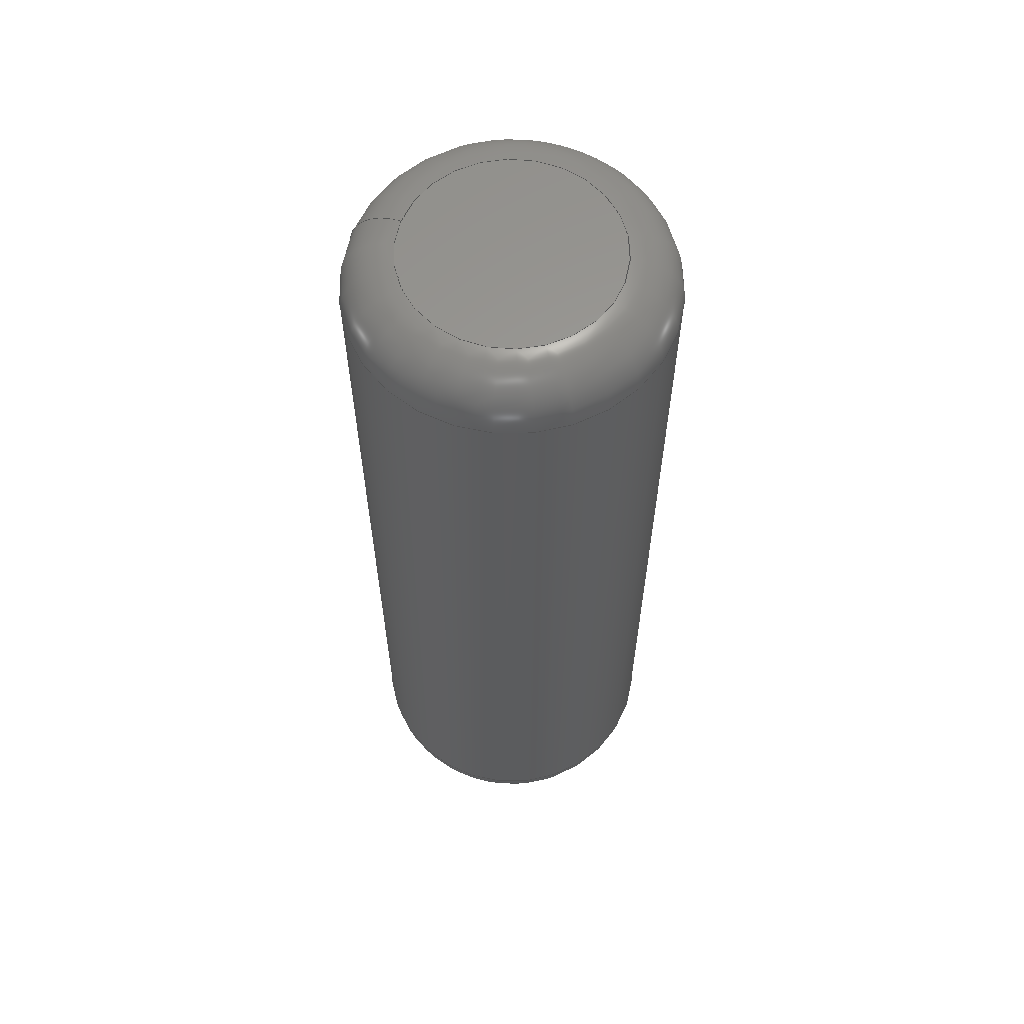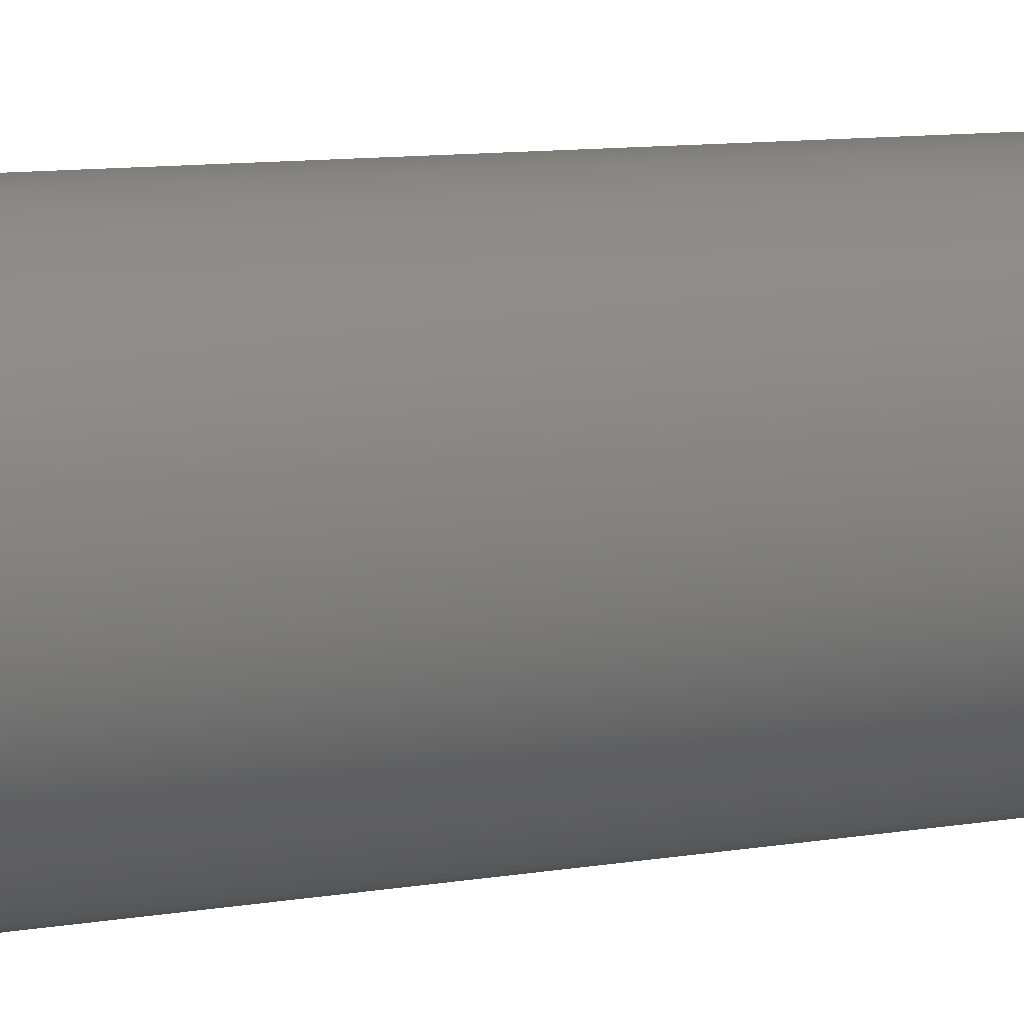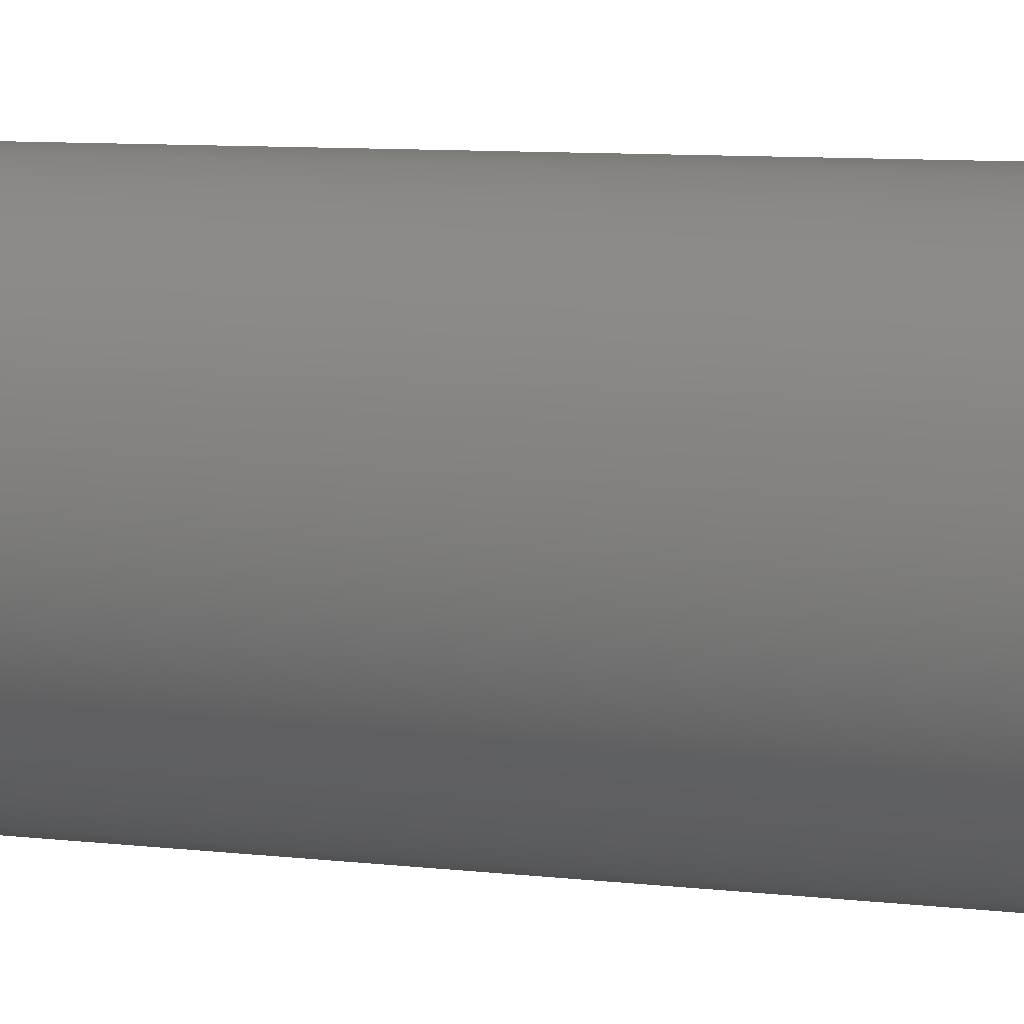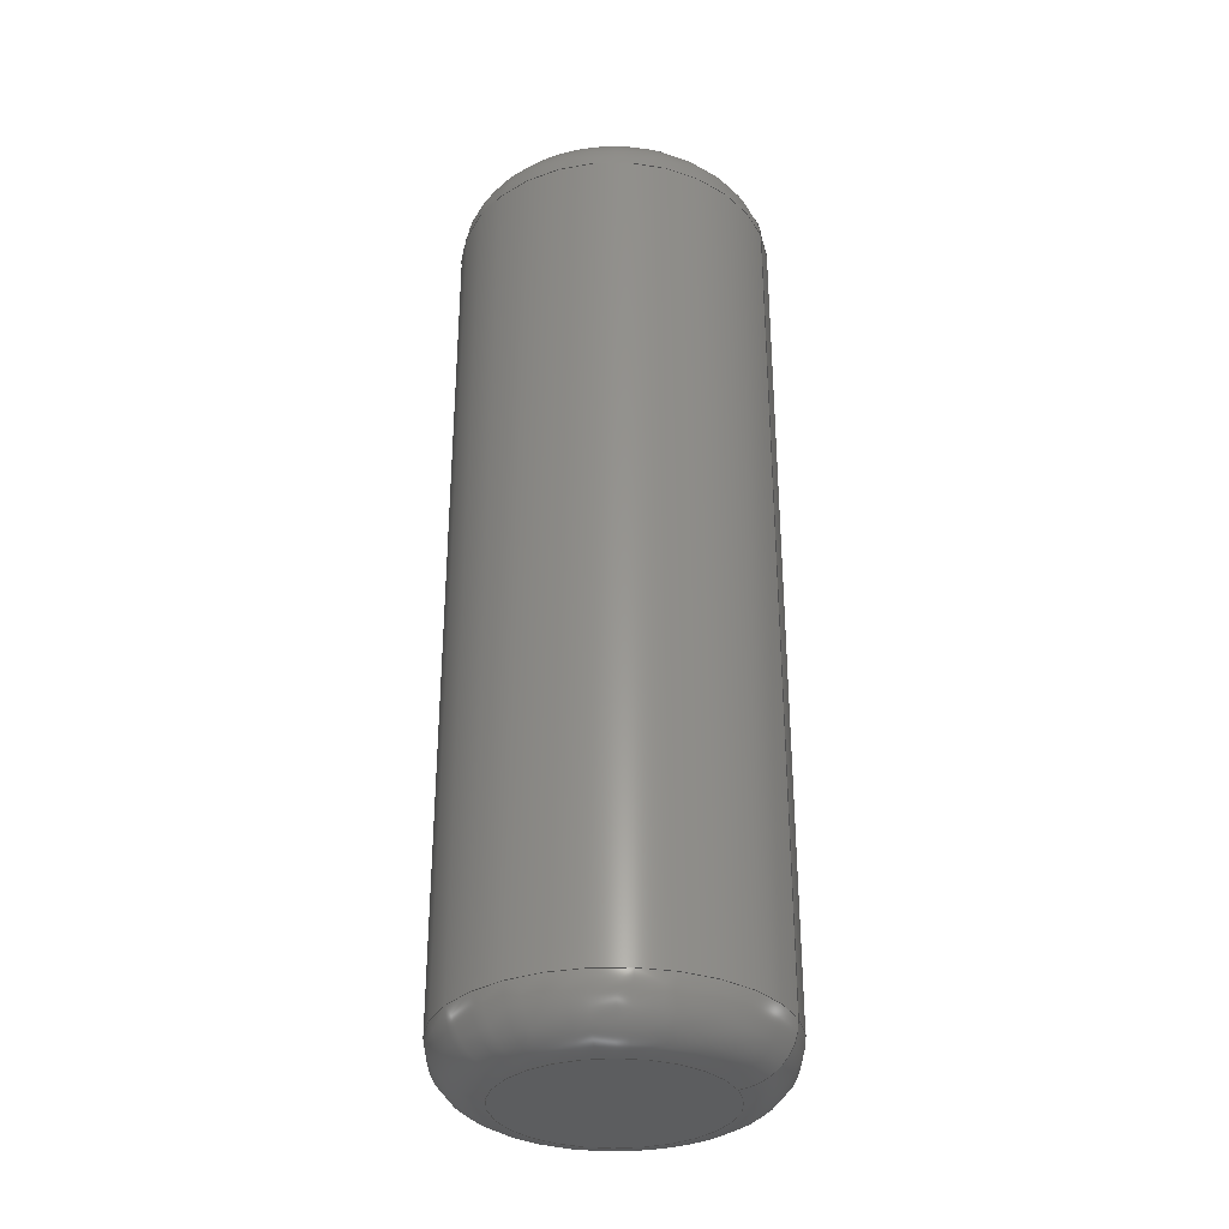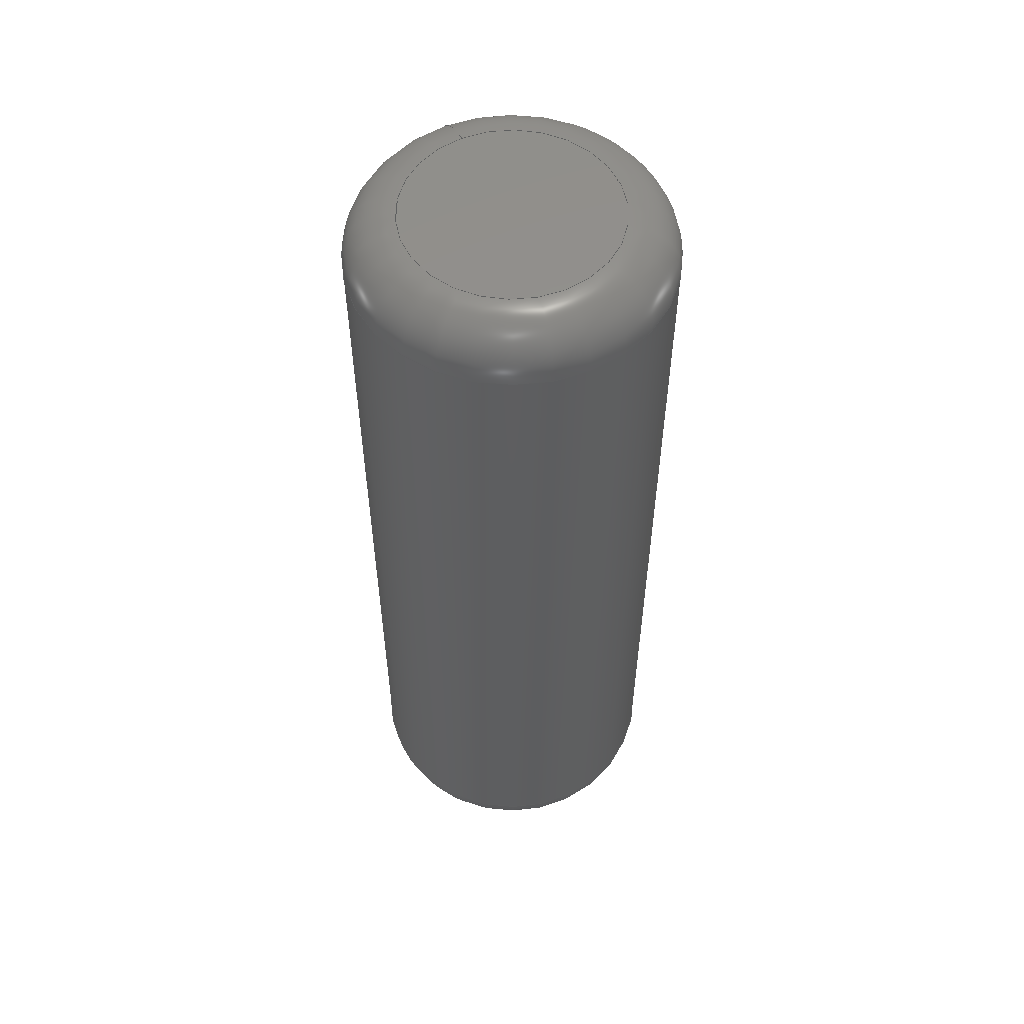
<metadata>
{"format":"step","ext":"step","renderer":"f3d","projection":"perspective","resolution":1024,"background":"white","views":[{"elev":60.7,"azim":-71.3,"up":"+Y"},{"elev":9.4,"azim":-115.0,"up":"+Z"},{"elev":7.6,"azim":-70.1,"up":"+Z"},{"elev":-32.5,"azim":110.2,"up":"+Y"},{"elev":55.1,"azim":-26.2,"up":"+Y"}]}
</metadata>
<code>
ISO-10303-21;
DATA;
#1 = MECHANICAL_DESIGN_GEOMETRIC_PRESENTATION_REPRESENTATION( ' ', ( #7, #8, #9, #10, #11 ), #6 );
#2 = PRODUCT_DEFINITION_CONTEXT( '', #12, 'design' );
#3 = APPLICATION_PROTOCOL_DEFINITION( 'international standard', 'automotive_design', 2001, #12 );
#4 = PRODUCT_CATEGORY_RELATIONSHIP( 'NONE', 'NONE', #13, #14 );
#5 = SHAPE_DEFINITION_REPRESENTATION( #15, #16 );
#6 =  ( GEOMETRIC_REPRESENTATION_CONTEXT( 3 )GLOBAL_UNCERTAINTY_ASSIGNED_CONTEXT( ( #17 ) )GLOBAL_UNIT_ASSIGNED_CONTEXT( ( #18, #19, #20 ) )REPRESENTATION_CONTEXT( 'NONE', 'WORKSPACE' ) );
#7 = STYLED_ITEM( '', ( #21 ), #22 );
#8 = STYLED_ITEM( '', ( #23 ), #24 );
#9 = STYLED_ITEM( '', ( #25 ), #26 );
#10 = STYLED_ITEM( '', ( #27 ), #28 );
#11 = STYLED_ITEM( '', ( #29 ), #30 );
#12 = APPLICATION_CONTEXT( 'core data for automotive mechanical design processes' );
#13 = PRODUCT_CATEGORY( 'part', 'NONE' );
#14 = PRODUCT_RELATED_PRODUCT_CATEGORY( 'detail', ' ', ( #31 ) );
#15 = PRODUCT_DEFINITION_SHAPE( 'NONE', 'NONE', #32 );
#16 = ADVANCED_BREP_SHAPE_REPRESENTATION( '15mm pin', ( #33, #34 ), #6 );
#17 = UNCERTAINTY_MEASURE_WITH_UNIT( LENGTH_MEASURE( 1e-17 ), #18, '', '' );
#18 =  ( CONVERSION_BASED_UNIT( 'METRE', #35 )LENGTH_UNIT(  )NAMED_UNIT( #36 ) );
#19 =  ( NAMED_UNIT( #37 )PLANE_ANGLE_UNIT(  )SI_UNIT( $, .RADIAN. ) );
#20 =  ( NAMED_UNIT( #37 )SI_UNIT( $, .STERADIAN. )SOLID_ANGLE_UNIT(  ) );
#21 = PRESENTATION_STYLE_ASSIGNMENT( ( #38 ) );
#22 = ADVANCED_FACE( '', ( #39, #40 ), #41, .T. );
#23 = PRESENTATION_STYLE_ASSIGNMENT( ( #42 ) );
#24 = ADVANCED_FACE( '', ( #43 ), #44, .T. );
#25 = PRESENTATION_STYLE_ASSIGNMENT( ( #45 ) );
#26 = ADVANCED_FACE( '', ( #46 ), #47, .F. );
#27 = PRESENTATION_STYLE_ASSIGNMENT( ( #48 ) );
#28 = ADVANCED_FACE( '', ( #49, #50 ), #51, .T. );
#29 = PRESENTATION_STYLE_ASSIGNMENT( ( #52 ) );
#30 = ADVANCED_FACE( '', ( #53, #54 ), #55, .T. );
#31 = PRODUCT( '15mm pin', '15mm pin', 'PART-15mm pin-DESC', ( #56 ) );
#32 = PRODUCT_DEFINITION( 'NONE', 'NONE', #57, #2 );
#33 = MANIFOLD_SOLID_BREP( '15mm pin', #58 );
#34 = AXIS2_PLACEMENT_3D( '', #59, #60, #61 );
#35 = LENGTH_MEASURE_WITH_UNIT( LENGTH_MEASURE( 1 ), #62 );
#36 = DIMENSIONAL_EXPONENTS( 1, 0, 0, 0, 0, 0, 0 );
#37 = DIMENSIONAL_EXPONENTS( 0, 0, 0, 0, 0, 0, 0 );
#38 = SURFACE_STYLE_USAGE( .BOTH., #63 );
#39 = FACE_OUTER_BOUND( '', #64, .T. );
#40 = FACE_OUTER_BOUND( '', #65, .T. );
#41 = TOROIDAL_SURFACE( '', #66, 0.005, 0.0025 );
#42 = SURFACE_STYLE_USAGE( .BOTH., #67 );
#43 = FACE_OUTER_BOUND( '', #68, .T. );
#44 = PLANE( '', #69 );
#45 = SURFACE_STYLE_USAGE( .BOTH., #70 );
#46 = FACE_OUTER_BOUND( '', #71, .T. );
#47 = PLANE( '', #72 );
#48 = SURFACE_STYLE_USAGE( .BOTH., #73 );
#49 = FACE_OUTER_BOUND( '', #74, .T. );
#50 = FACE_OUTER_BOUND( '', #75, .T. );
#51 = TOROIDAL_SURFACE( '', #76, 0.005, 0.0025 );
#52 = SURFACE_STYLE_USAGE( .BOTH., #77 );
#53 = FACE_OUTER_BOUND( '', #78, .T. );
#54 = FACE_OUTER_BOUND( '', #79, .T. );
#55 = CYLINDRICAL_SURFACE( '', #80, 0.0075 );
#56 = PRODUCT_CONTEXT( '', #12, 'mechanical' );
#57 = PRODUCT_DEFINITION_FORMATION_WITH_SPECIFIED_SOURCE( ' ', 'NONE', #31, .NOT_KNOWN. );
#58 = CLOSED_SHELL( '', ( #28, #22, #30, #24, #26 ) );
#59 = CARTESIAN_POINT( '', ( 0, 0, 0 ) );
#60 = DIRECTION( '', ( 0, 0, 1 ) );
#61 = DIRECTION( '', ( 1, 0, 0 ) );
#62 =  ( LENGTH_UNIT(  )NAMED_UNIT( #36 )SI_UNIT( $, .METRE. ) );
#63 = SURFACE_SIDE_STYLE( '', ( #81 ) );
#64 = EDGE_LOOP( '', ( #82 ) );
#65 = EDGE_LOOP( '', ( #83 ) );
#66 = AXIS2_PLACEMENT_3D( '', #84, #85, #86 );
#67 = SURFACE_SIDE_STYLE( '', ( #87 ) );
#68 = EDGE_LOOP( '', ( #88 ) );
#69 = AXIS2_PLACEMENT_3D( '', #89, #90, #91 );
#70 = SURFACE_SIDE_STYLE( '', ( #92 ) );
#71 = EDGE_LOOP( '', ( #93 ) );
#72 = AXIS2_PLACEMENT_3D( '', #94, #95, #96 );
#73 = SURFACE_SIDE_STYLE( '', ( #97 ) );
#74 = EDGE_LOOP( '', ( #98 ) );
#75 = EDGE_LOOP( '', ( #99 ) );
#76 = AXIS2_PLACEMENT_3D( '', #100, #101, #102 );
#77 = SURFACE_SIDE_STYLE( '', ( #103 ) );
#78 = EDGE_LOOP( '', ( #104 ) );
#79 = EDGE_LOOP( '', ( #105 ) );
#80 = AXIS2_PLACEMENT_3D( '', #106, #107, #108 );
#81 = SURFACE_STYLE_FILL_AREA( #109 );
#82 = ORIENTED_EDGE( '', *, *, #110, .F. );
#83 = ORIENTED_EDGE( '', *, *, #111, .F. );
#84 = CARTESIAN_POINT( '', ( 0, 0.02, 0 ) );
#85 = DIRECTION( '', ( 0, -1, 0 ) );
#86 = DIRECTION( '', ( 0, 0, -1 ) );
#87 = SURFACE_STYLE_FILL_AREA( #112 );
#88 = ORIENTED_EDGE( '', *, *, #113, .T. );
#89 = CARTESIAN_POINT( '', ( 0, -0.0225, 0 ) );
#90 = DIRECTION( '', ( 0, -1, 0 ) );
#91 = DIRECTION( '', ( 1, 0, 0 ) );
#92 = SURFACE_STYLE_FILL_AREA( #114 );
#93 = ORIENTED_EDGE( '', *, *, #110, .T. );
#94 = CARTESIAN_POINT( '', ( 0, 0.0225, 0 ) );
#95 = DIRECTION( '', ( 0, -1, 0 ) );
#96 = DIRECTION( '', ( 1, 0, 0 ) );
#97 = SURFACE_STYLE_FILL_AREA( #115 );
#98 = ORIENTED_EDGE( '', *, *, #116, .F. );
#99 = ORIENTED_EDGE( '', *, *, #113, .F. );
#100 = CARTESIAN_POINT( '', ( 0, -0.02, 0 ) );
#101 = DIRECTION( '', ( 0, -1, 0 ) );
#102 = DIRECTION( '', ( 0, 0, -1 ) );
#103 = SURFACE_STYLE_FILL_AREA( #117 );
#104 = ORIENTED_EDGE( '', *, *, #111, .T. );
#105 = ORIENTED_EDGE( '', *, *, #116, .T. );
#106 = CARTESIAN_POINT( '', ( 0, -0.0225, 0 ) );
#107 = DIRECTION( '', ( -0, -1, -0 ) );
#108 = DIRECTION( '', ( 0, 0, 1 ) );
#109 = FILL_AREA_STYLE( '', ( #118 ) );
#110 = EDGE_CURVE( '', #119, #119, #120, .F. );
#111 = EDGE_CURVE( '', #121, #121, #122, .T. );
#112 = FILL_AREA_STYLE( '', ( #123 ) );
#113 = EDGE_CURVE( '', #124, #124, #125, .T. );
#114 = FILL_AREA_STYLE( '', ( #126 ) );
#115 = FILL_AREA_STYLE( '', ( #127 ) );
#116 = EDGE_CURVE( '', #128, #128, #129, .F. );
#117 = FILL_AREA_STYLE( '', ( #130 ) );
#118 = FILL_AREA_STYLE_COLOUR( '', #131 );
#119 = VERTEX_POINT( '', #132 );
#120 = CIRCLE( '', #133, 0.005 );
#121 = VERTEX_POINT( '', #134 );
#122 = CIRCLE( '', #135, 0.0075 );
#123 = FILL_AREA_STYLE_COLOUR( '', #136 );
#124 = VERTEX_POINT( '', #137 );
#125 = CIRCLE( '', #138, 0.005 );
#126 = FILL_AREA_STYLE_COLOUR( '', #139 );
#127 = FILL_AREA_STYLE_COLOUR( '', #140 );
#128 = VERTEX_POINT( '', #141 );
#129 = CIRCLE( '', #142, 0.0075 );
#130 = FILL_AREA_STYLE_COLOUR( '', #143 );
#131 = COLOUR_RGB( '', 0.1961, 0.3804, 0.549 );
#132 = CARTESIAN_POINT( '', ( 0, 0.0225, -0.005 ) );
#133 = AXIS2_PLACEMENT_3D( '', #144, #145, #146 );
#134 = CARTESIAN_POINT( '', ( 0, 0.02, -0.0075 ) );
#135 = AXIS2_PLACEMENT_3D( '', #147, #148, #149 );
#136 = COLOUR_RGB( '', 0.1961, 0.3804, 0.549 );
#137 = CARTESIAN_POINT( '', ( 0, -0.0225, -0.005 ) );
#138 = AXIS2_PLACEMENT_3D( '', #150, #151, #152 );
#139 = COLOUR_RGB( '', 0.1961, 0.3804, 0.549 );
#140 = COLOUR_RGB( '', 0.1961, 0.3804, 0.549 );
#141 = CARTESIAN_POINT( '', ( 0, -0.02, -0.0075 ) );
#142 = AXIS2_PLACEMENT_3D( '', #153, #154, #155 );
#143 = COLOUR_RGB( '', 0.1961, 0.3804, 0.549 );
#144 = CARTESIAN_POINT( '', ( 0, 0.0225, 0 ) );
#145 = DIRECTION( '', ( 0, -1, 0 ) );
#146 = DIRECTION( '', ( 0, 0, -1 ) );
#147 = CARTESIAN_POINT( '', ( 0, 0.02, 0 ) );
#148 = DIRECTION( '', ( 0, -1, 0 ) );
#149 = DIRECTION( '', ( 0, 0, -1 ) );
#150 = CARTESIAN_POINT( '', ( 0, -0.0225, 0 ) );
#151 = DIRECTION( '', ( 0, -1, 0 ) );
#152 = DIRECTION( '', ( 0, 0, -1 ) );
#153 = CARTESIAN_POINT( '', ( 0, -0.02, 0 ) );
#154 = DIRECTION( '', ( 0, -1, 0 ) );
#155 = DIRECTION( '', ( 0, 0, -1 ) );
ENDSEC;
END-ISO-10303-21;

</code>
